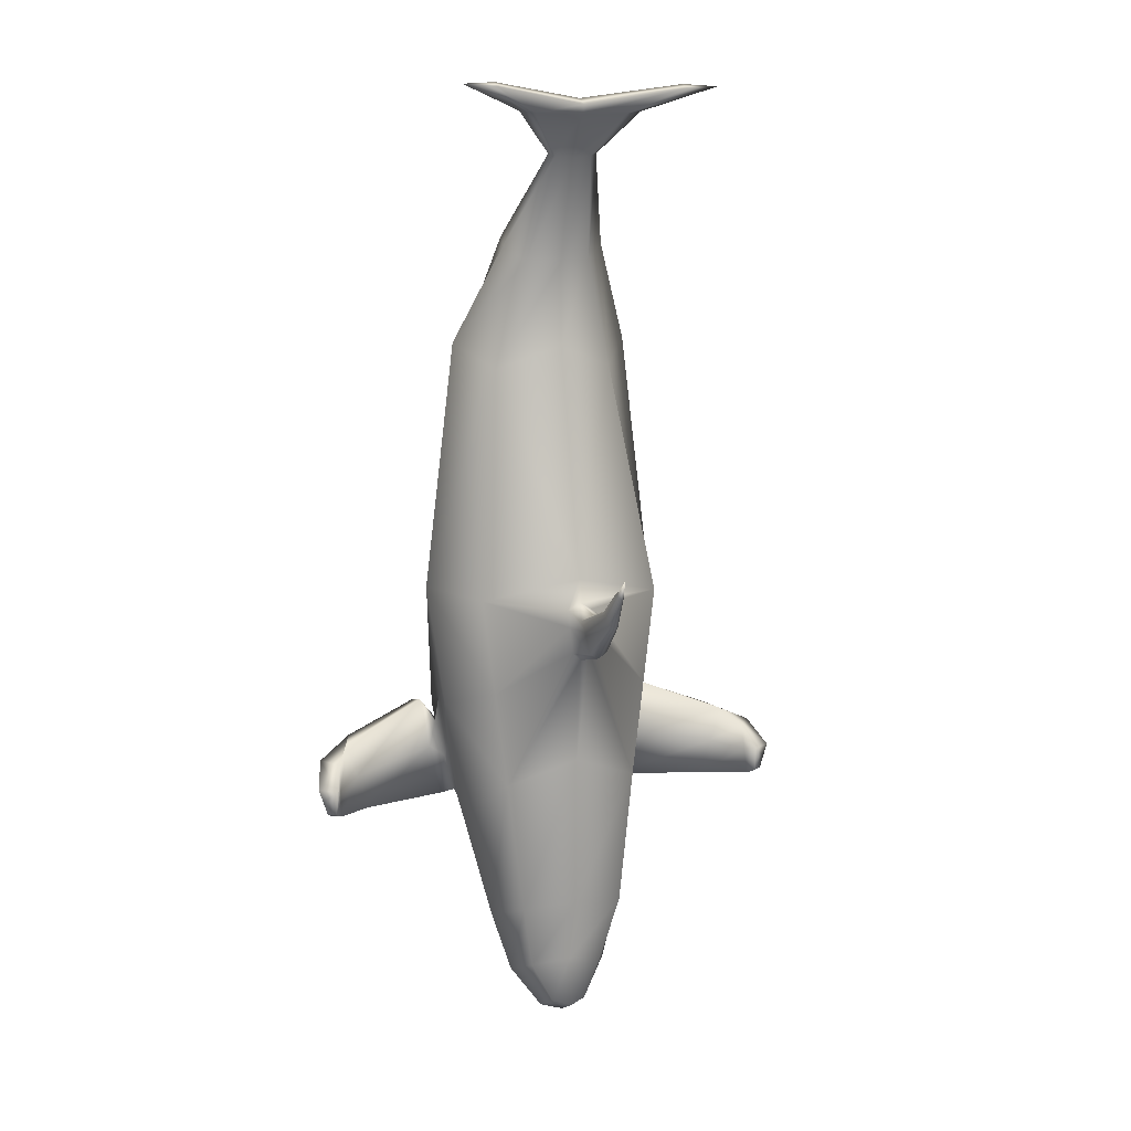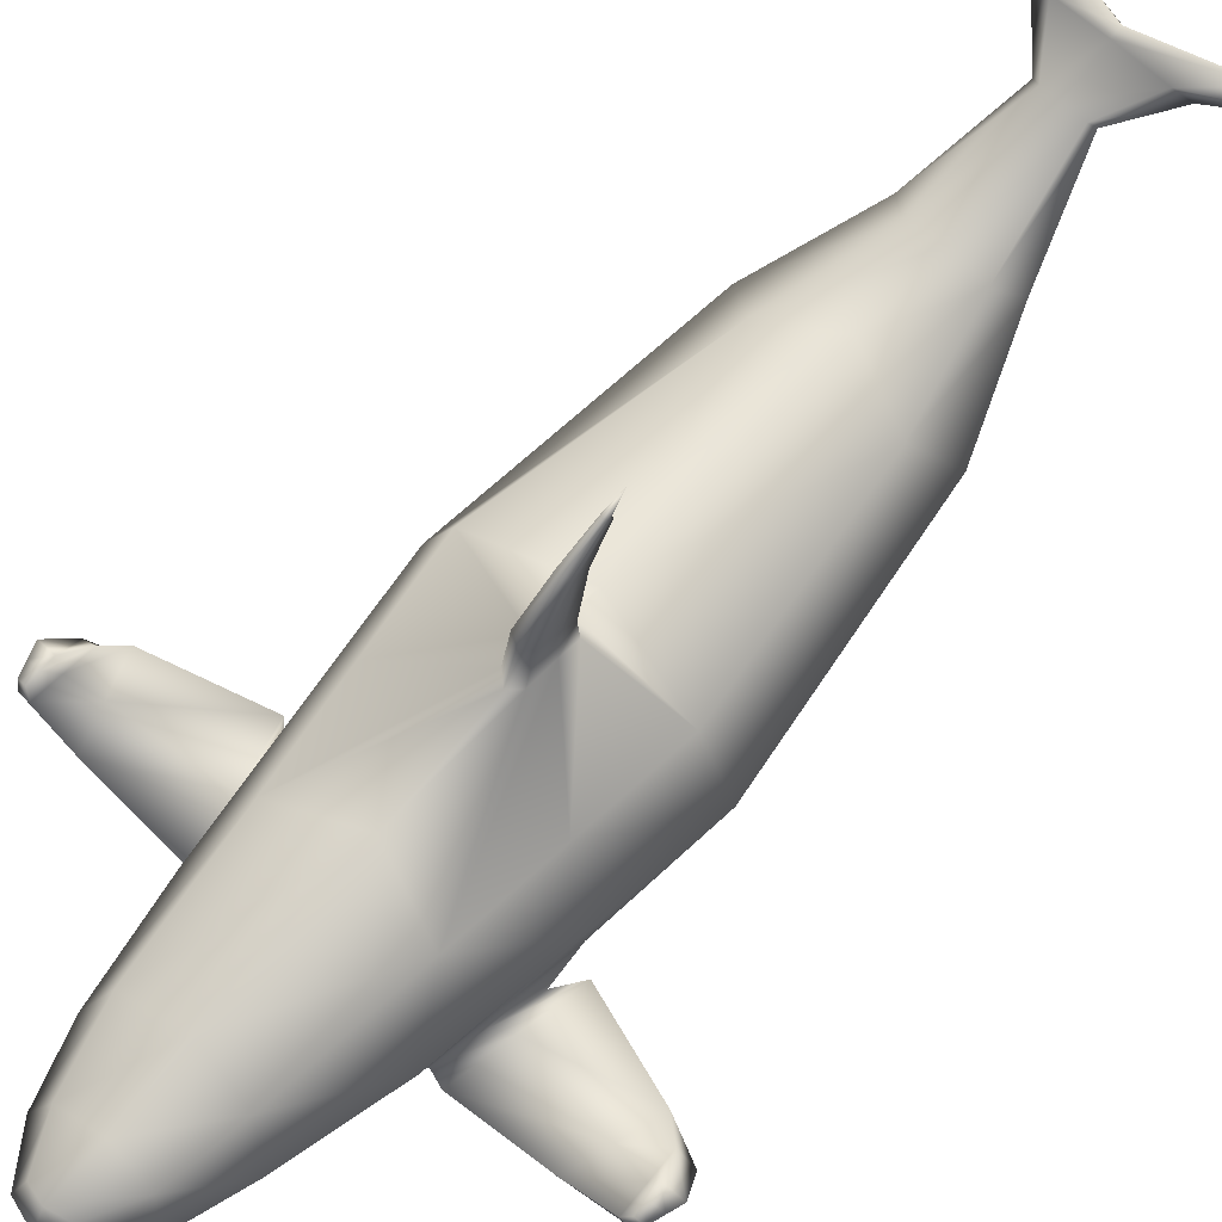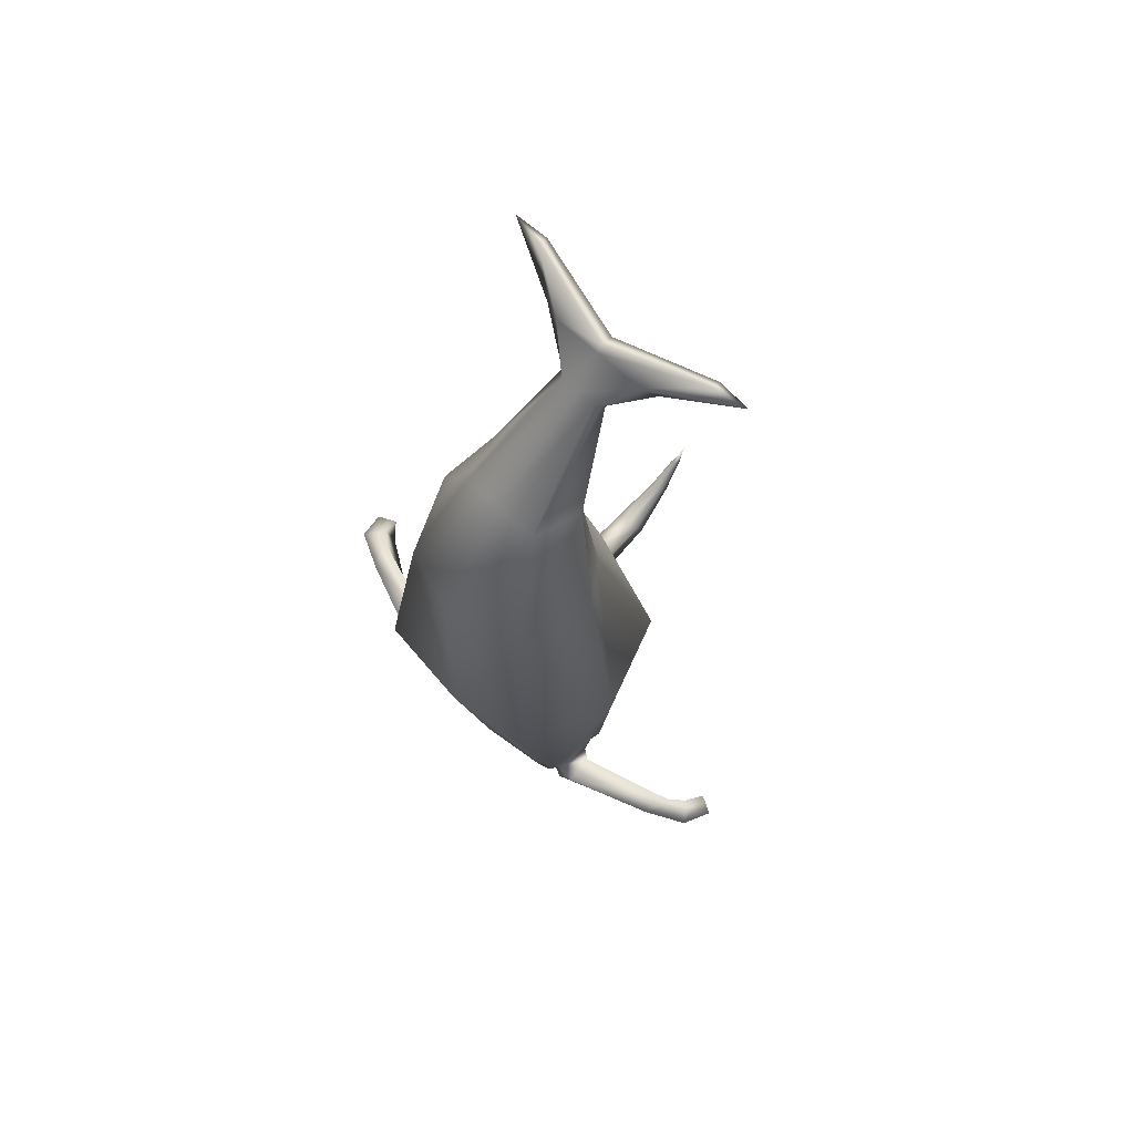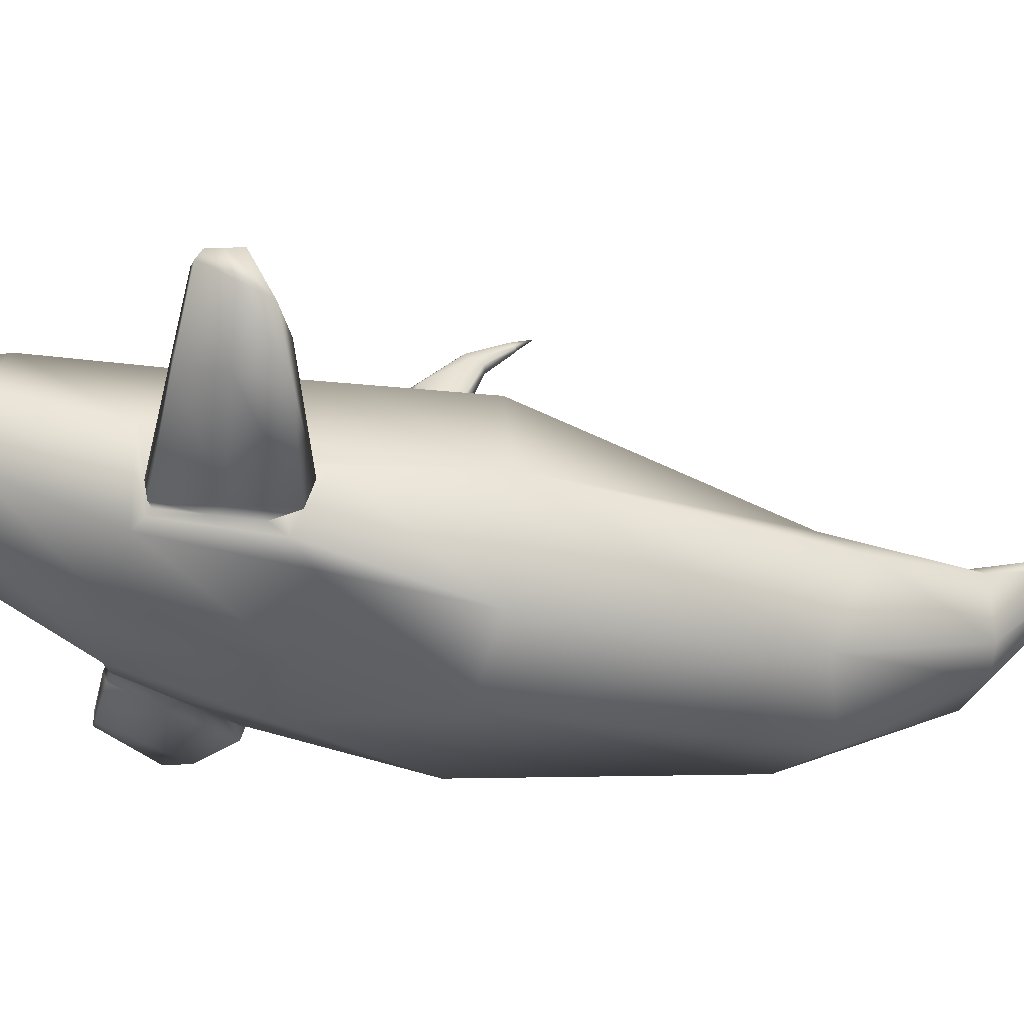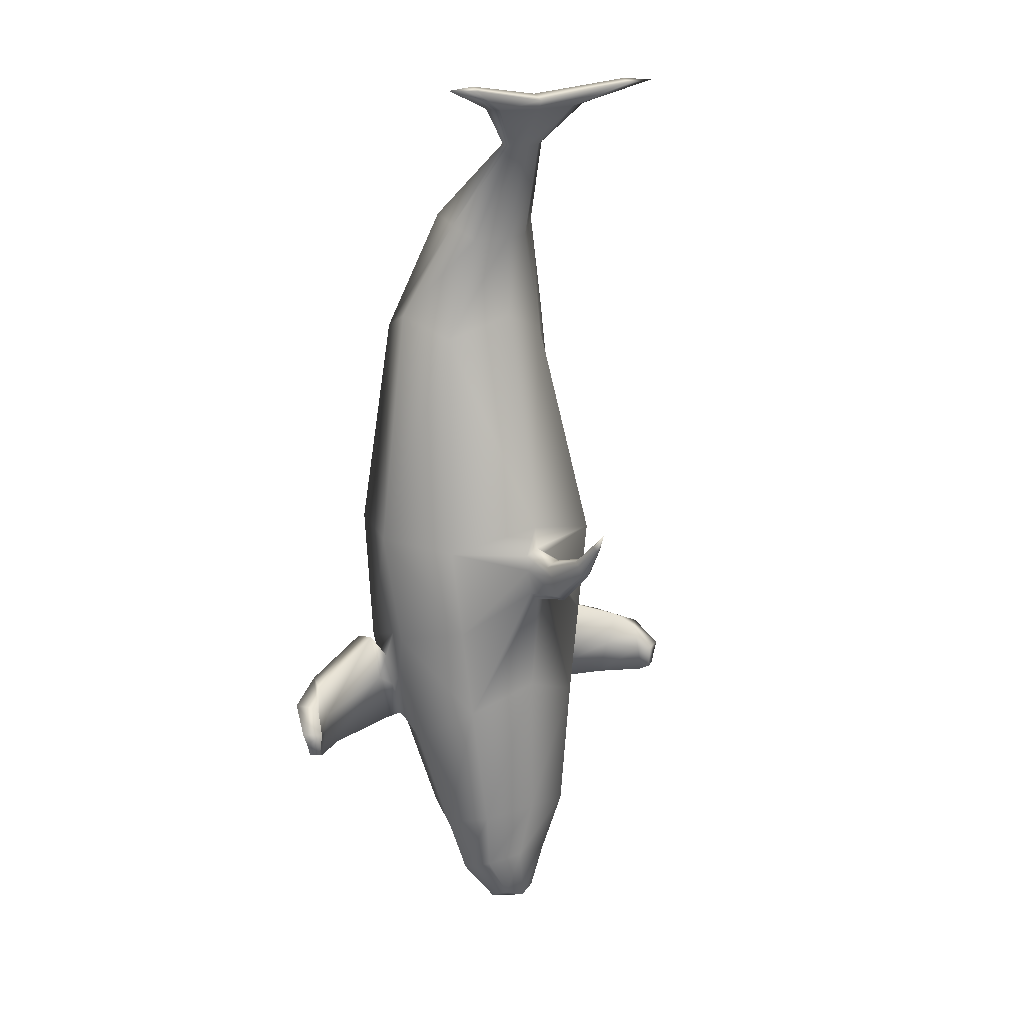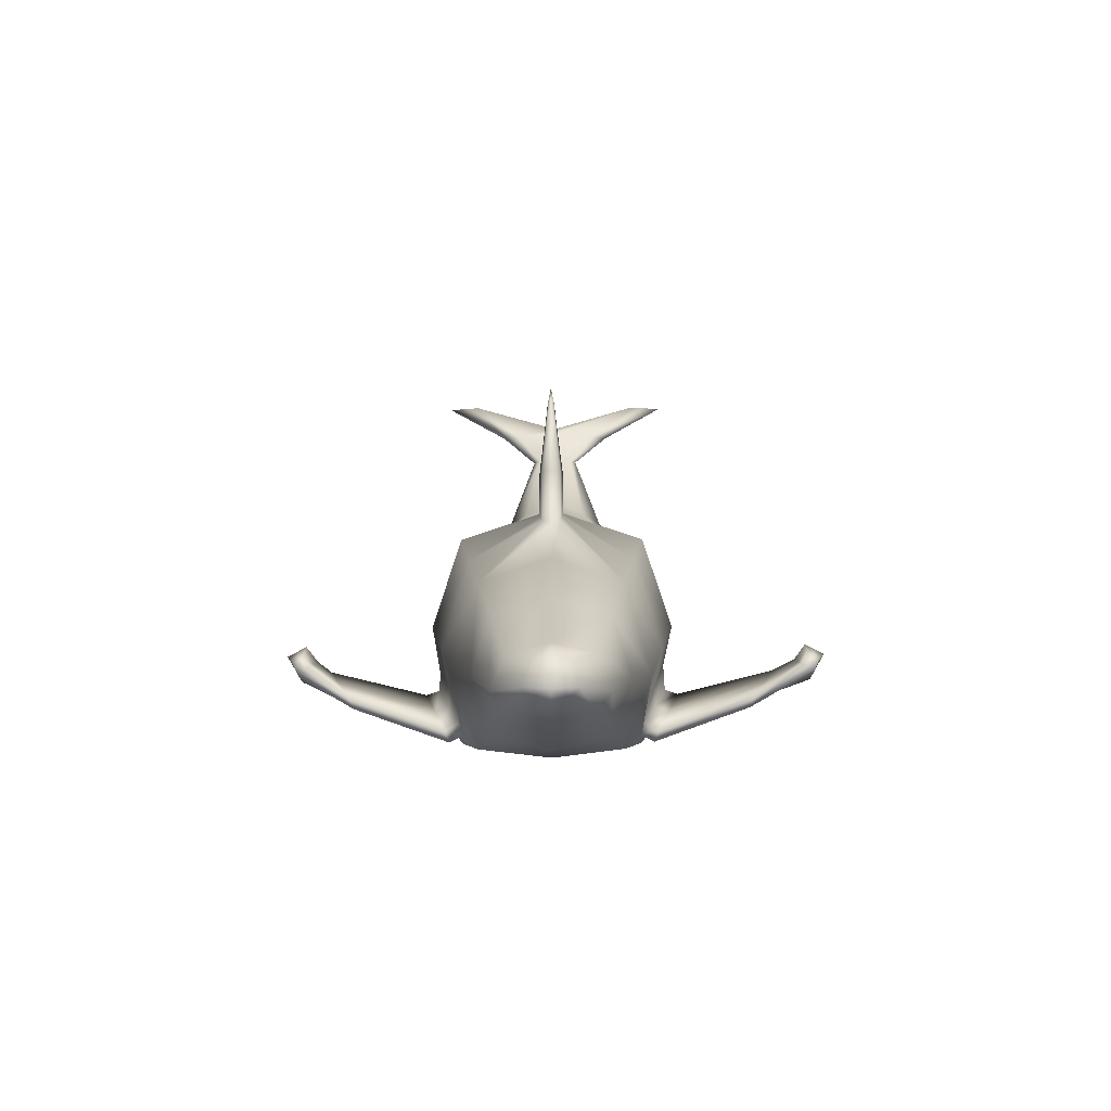
<metadata>
{"format":"obj","ext":"obj","renderer":"f3d","projection":"perspective","resolution":1024,"background":"white","views":[{"elev":11.0,"azim":-20.3,"up":"+Y"},{"elev":72.5,"azim":41.1,"up":"+Z"},{"elev":70.6,"azim":-137.0,"up":"+Y"},{"elev":-41.1,"azim":77.0,"up":"+Z"},{"elev":16.9,"azim":-35.3,"up":"+Y"},{"elev":-76.8,"azim":0.3,"up":"+Y"}]}
</metadata>
<code>
o Cube
v -0.002127 0.02081 0.1918
v -0.002127 0.02014 0.2831
v 0.04201 -0.02671 0.2306
v 0.02451 0.2149 0.2791
v -0.04627 -0.02671 0.2306
v -0.000776 0.2161 0.2764
v 0.03833 -0.03571 0.2071
v -0.002127 0.1221 0.196
v 0.03539 0.1221 0.2335
v -0.002127 -0.07548 0.2085
v 0.03297 -0.07362 0.2256
v -0.04258 -0.03571 0.2071
v -0.03723 -0.07362 0.2256
v -0.03965 0.1221 0.2335
v 0.002843 0.01704 0.2826
v -0.002127 0.1221 0.2605
v -0.002127 -0.04688 0.2793
v -0.007096 0.01704 0.2826
v 0.02567 0.1124 0.2057
v 0.03114 -0.07223 0.213
v -0.03539 -0.07223 0.213
v -0.02992 0.1124 0.2057
v 0.02258 0.1124 0.2508
v 0.001598 -0.000443 0.2837
v -0.005851 -0.000443 0.2837
v -0.02683 0.1124 0.2508
v -0.002127 -0.1624 0.2619
v -0.000777 0.1683 0.2267
v 0.02039 0.1623 0.2468
v -0.02195 0.1623 0.2468
v -0.000777 0.1563 0.2585
v 0.0149 0.1647 0.227
v -0.01646 0.1647 0.227
v 0.01264 0.1558 0.253
v -0.01419 0.1558 0.253
v -0.000776 0.1999 0.2672
v 0.009297 0.1986 0.2699
v -0.01085 0.1986 0.2699
v -0.000776 0.1974 0.2726
v 0.006685 0.1995 0.267
v -0.008238 0.1995 0.267
v 0.006685 0.1977 0.271
v -0.008238 0.1977 0.271
v 0.0266 -0.1189 0.2529
v -0.002127 -0.1079 0.2798
v -0.03086 -0.1189 0.2529
v -0.002127 -0.1174 0.2256
v 0.01916 -0.1175 0.2304
v -0.02341 -0.1175 0.2304
v 0.01916 -0.1112 0.274
v -0.02341 -0.1112 0.274
v 0.01887 -0.1436 0.2552
v -0.002127 -0.1365 0.2708
v -0.02313 -0.1436 0.2552
v -0.002127 -0.1426 0.2447
v 0.01343 -0.1425 0.2475
v -0.01768 -0.1425 0.2475
v 0.01343 -0.1386 0.2674
v -0.01768 -0.1386 0.2674
v 0.00758 -0.1593 0.2615
v -0.002127 -0.1567 0.2729
v -0.01183 -0.1593 0.2615
v -0.002127 -0.1619 0.2571
v 0.005064 -0.1588 0.2579
v -0.009317 -0.1588 0.2579
v 0.005064 -0.1549 0.2698
v -0.009317 -0.1549 0.2698
v -0.02606 0.2149 0.2791
v -0.000776 0.2137 0.2818
v 0.01795 0.2158 0.2762
v -0.01951 0.2158 0.2762
v 0.01795 0.214 0.2802
v -0.01951 0.214 0.2802
v 0.05154 0.2244 0.2923
v -0.000776 0.2199 0.2782
v -0.0531 0.2244 0.2923
v -0.000776 0.2174 0.2835
v 0.03798 0.2253 0.2895
v -0.03953 0.2253 0.2895
v 0.03798 0.2235 0.2934
v -0.03953 0.2235 0.2934
v 0.0479 0.02081 0.2335
v 0.03539 -0.07723 0.2413
v 0.03539 0.02081 0.196
v -0.05215 0.02081 0.2335
v -0.03965 -0.07723 0.2413
v -0.03965 0.02081 0.196
v 0.02567 -0.07532 0.2119
v -0.02992 -0.07532 0.2119
v 0.04201 -0.04016 0.2243
v 0.03297 -0.07223 0.2211
v 0.03833 -0.04185 0.2112
v -0.04627 -0.04016 0.2243
v -0.03723 -0.07223 0.2211
v -0.04258 -0.04185 0.2112
v 0.03114 -0.07084 0.2161
v -0.03539 -0.07084 0.2161
v 0.0475 -0.03101 0.2198
v 0.03846 -0.07396 0.2188
v 0.03662 -0.07257 0.2138
v 0.0479 -0.03385 0.2089
v -0.05175 -0.03101 0.2198
v -0.05215 -0.03385 0.2089
v -0.04087 -0.07257 0.2138
v -0.04271 -0.07396 0.2188
v 0.08348 -0.0441 0.2333
v 0.07444 -0.07287 0.2322
v 0.0726 -0.07243 0.2272
v 0.07979 -0.04325 0.2223
v -0.08773 -0.0441 0.2333
v -0.08404 -0.04325 0.2223
v -0.07686 -0.07243 0.2272
v -0.07869 -0.07287 0.2322
v 0.09105 -0.05091 0.2395
v 0.092 -0.07189 0.2437
v 0.09691 -0.07146 0.2415
v 0.09743 -0.05053 0.2315
v -0.09225 -0.05091 0.2396
v -0.09853 -0.05053 0.2314
v -0.09802 -0.07146 0.2415
v -0.09316 -0.07189 0.2438
v 0.09399 -0.05997 0.248
v 0.09462 -0.06996 0.2466
v 0.09801 -0.06966 0.2446
v 0.1014 -0.05938 0.2441
v -0.09525 -0.05997 0.248
v -0.1026 -0.05938 0.244
v -0.0992 -0.06966 0.2445
v -0.09585 -0.06996 0.2467
v -0.002127 0.02946 0.2819
v -0.03965 0.02081 0.271
v 0.03539 0.02081 0.271
v 0.02567 -0.05747 0.2721
v -0.002127 -0.003728 0.2837
v -0.02992 -0.05747 0.2721
v -0.002127 0.01804 0.2976
v -0.002127 0.001506 0.304
v -0.007096 0.01601 0.298
v 0.002843 0.01601 0.298
v 0.001598 0.003616 0.3031
v -0.005851 0.003616 0.3031
v -0.002127 0.02378 0.3152
v -0.002127 0.01649 0.3202
v -0.004819 0.02291 0.3157
v 0.000565 0.02291 0.3157
v -0.000109 0.01737 0.3195
v -0.004144 0.01737 0.3195
v -0.002127 0.03301 0.3257
v -0.002127 0.03035 0.3282
v -0.003469 0.03257 0.326
v -0.000785 0.03257 0.326
v -0.001121 0.03078 0.3279
v -0.003133 0.03078 0.3279
v -0.002127 -0.02734 0.2001
v 0.04165 -0.02822 0.2374
v -0.0459 -0.02822 0.2374
v 0.03053 -0.02726 0.204
v -0.03478 -0.02726 0.204
v 0.03053 -0.01833 0.2716
v -0.03478 -0.01833 0.2716
v 0.03749 -0.05016 0.2281
v -0.04174 -0.05016 0.2281
v 0.03473 -0.05397 0.21
v -0.03899 -0.05397 0.21
v 0.03749 -0.0562 0.2227
v -0.04174 -0.0562 0.2227
v 0.03473 -0.05634 0.2136
v -0.03899 -0.05634 0.2136
v 0.04297 -0.05248 0.2193
v 0.04226 -0.05321 0.2113
v -0.04651 -0.05321 0.2113
v -0.04723 -0.05248 0.2193
v 0.07896 -0.05848 0.2327
v 0.0762 -0.05784 0.2247
v -0.08045 -0.05784 0.2247
v -0.08321 -0.05848 0.2327
v 0.09153 -0.0614 0.2416
v 0.09717 -0.06099 0.2365
v -0.09828 -0.06099 0.2364
v -0.0927 -0.0614 0.2417
v 0.09431 -0.06497 0.2473
v 0.09971 -0.06452 0.2443
v -0.1009 -0.06452 0.2443
v -0.09555 -0.06497 0.2474
v 0.00222 0.0101 0.2832
v -0.006474 0.0101 0.2832
v 0.00222 0.01162 0.3006
v -0.006474 0.01162 0.3006
v 0.000228 0.01917 0.3176
v -0.004481 0.02112 0.3176
v -0.002127 0.03847 0.3318
v -0.000953 0.03168 0.3269
v -0.003301 0.03168 0.3269
f 1 8 19 84
f 154 157 88 10
f 154 10 89 158
f 1 87 22 8
f 130 132 23 16
f 130 16 26 131
f 2 18 138 136
f 185 15 139 187
f 82 84 19 9
f 82 9 23 132
f 155 159 133 83
f 163 7 92 167
f 86 89 49 46
f 89 10 47 49
f 83 133 50 44
f 133 17 45 50
f 164 21 97 168
f 156 86 135 160
f 85 131 26 14
f 85 14 22 87
f 8 22 33 28
f 22 14 30 33
f 23 9 29 34
f 16 23 34 31
f 31 34 42 39
f 28 33 41 36
f 34 29 37 42
f 30 35 43 38
f 26 16 31 35
f 14 26 35 30
f 9 19 32 29
f 19 8 28 32
f 42 37 4 72
f 38 43 73 68
f 43 39 69 73
f 40 36 6 70
f 33 30 38 41
f 29 32 40 37
f 32 28 36 40
f 35 31 39 43
f 47 48 56 55
f 48 44 52 56
f 46 49 57 54
f 50 45 53 58
f 17 135 51 45
f 88 83 44 48
f 10 88 48 47
f 135 86 46 51
f 56 52 60 64
f 54 57 65 62
f 58 53 61 66
f 57 55 63 65
f 45 51 59 53
f 51 46 54 59
f 44 50 58 52
f 49 47 55 57
f 27 63 64 60
f 27 60 66 61
f 27 61 67 62
f 27 62 65 63
f 55 56 64 63
f 53 59 67 61
f 59 54 62 67
f 52 58 66 60
f 36 41 71 6
f 39 42 72 69
f 41 38 68 71
f 37 40 70 4
f 6 71 79 75
f 69 72 80 77
f 72 4 74 80
f 71 68 76 79
f 70 6 75 78
f 73 69 77 81
f 4 70 78 74
f 68 73 81 76
f 75 77 80 78
f 79 81 77 75
f 76 81 79
f 74 78 80
f 161 3 82 155
f 3 7 84 82
f 162 13 86 156
f 12 5 85 87
f 163 20 88 157
f 20 11 83 88
f 164 12 87 158
f 13 21 89 86
f 169 173 106 98
f 177 181 122 114
f 162 5 93 166
f 161 11 91 165
f 21 13 94 97
f 11 20 96 91
f 5 12 95 93
f 7 3 90 92
f 173 177 114 106
f 165 169 98 90
f 96 100 99 91
f 167 170 100 96
f 90 98 101 92
f 95 103 102 93
f 168 171 103 95
f 94 105 104 97
f 166 172 105 94
f 100 108 107 99
f 170 174 108 100
f 98 106 109 101
f 181 123 124 182
f 103 111 110 102
f 171 175 111 103
f 105 113 112 104
f 172 176 113 105
f 108 116 115 107
f 174 178 116 108
f 106 114 117 109
f 111 119 118 110
f 175 179 119 111
f 113 121 120 112
f 176 180 121 113
f 116 124 123 115
f 178 182 124 116
f 114 122 125 117
f 184 183 128 129
f 119 127 126 118
f 179 183 127 119
f 121 129 128 120
f 180 184 129 121
f 18 2 130 131
f 2 15 132 130
f 185 24 133 159
f 24 134 17 133
f 134 25 135 17
f 186 18 131 160
f 188 141 147 190
f 136 138 144 142
f 186 25 141 188
f 134 24 140 137
f 15 2 136 139
f 25 134 137 141
f 189 145 151 192
f 147 143 149 153
f 137 140 146 143
f 139 136 142 145
f 141 137 143 147
f 187 139 145 189
f 191 193 153 149
f 191 149 152 192
f 142 144 150 148
f 190 147 153 193
f 143 146 152 149
f 145 142 148 151
f 144 190 193 150
f 148 191 192 151
f 148 150 193 191
f 140 187 189 146
f 146 189 192 152
f 18 186 188 138
f 138 188 190 144
f 25 186 160 135
f 15 185 159 132
f 118 126 184 180
f 120 128 183 179
f 126 127 183 184
f 117 125 182 178
f 110 118 180 176
f 112 120 179 175
f 109 117 178 174
f 102 110 176 172
f 104 112 175 171
f 122 181 182 125
f 101 109 174 170
f 93 102 172 166
f 97 104 171 168
f 92 101 170 167
f 91 99 169 165
f 107 115 177 173
f 3 161 165 90
f 13 162 166 94
f 115 123 181 177
f 99 107 173 169
f 21 164 158 89
f 7 163 157 84
f 5 162 156 85
f 11 161 155 83
f 85 156 160 131
f 12 164 168 95
f 20 163 167 96
f 82 132 159 155
f 24 185 187 140
f 1 154 158 87
f 1 84 157 154

</code>
